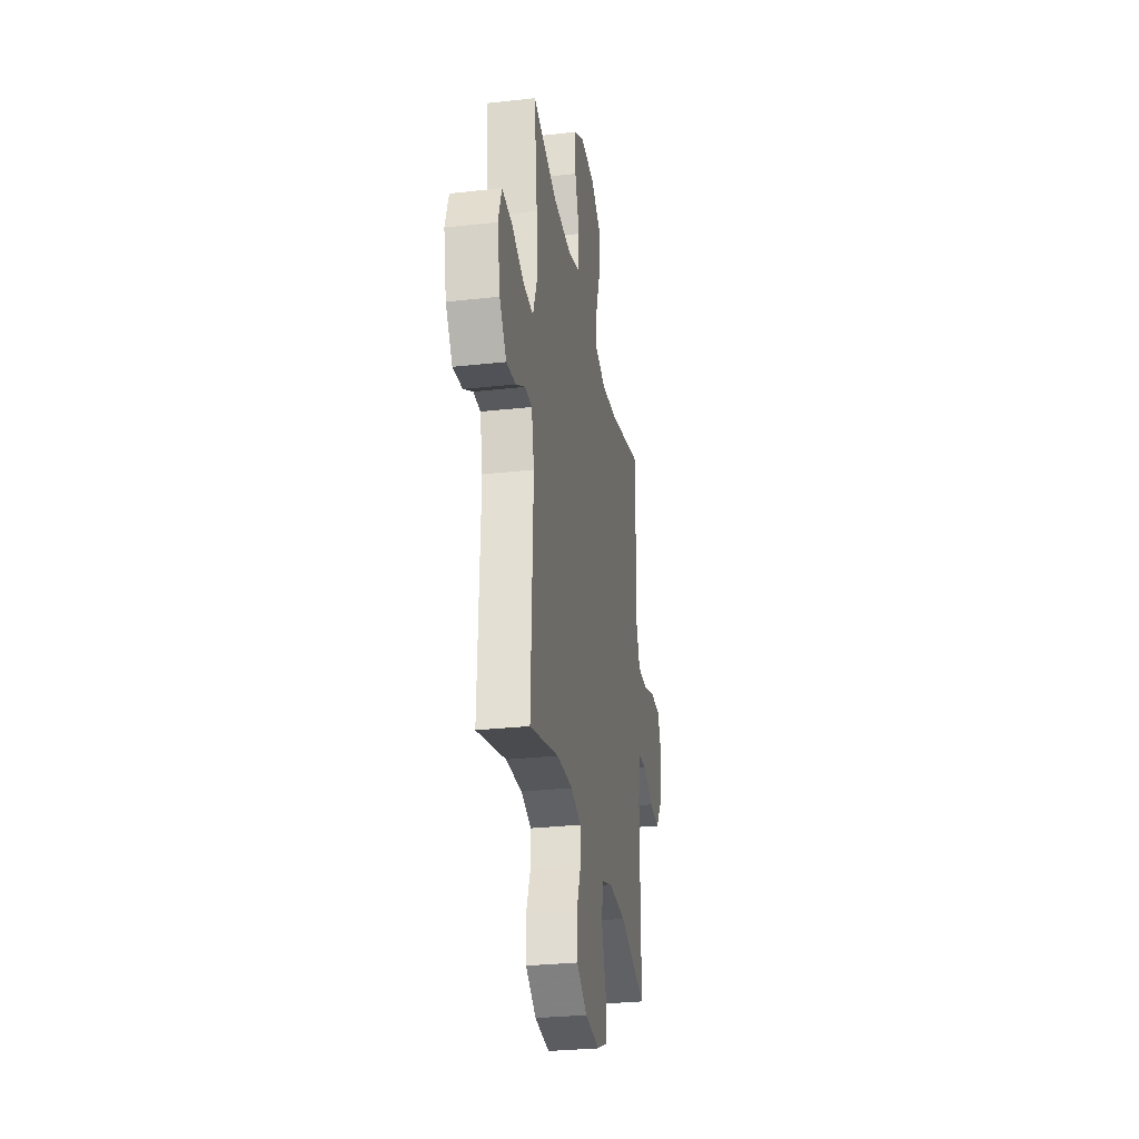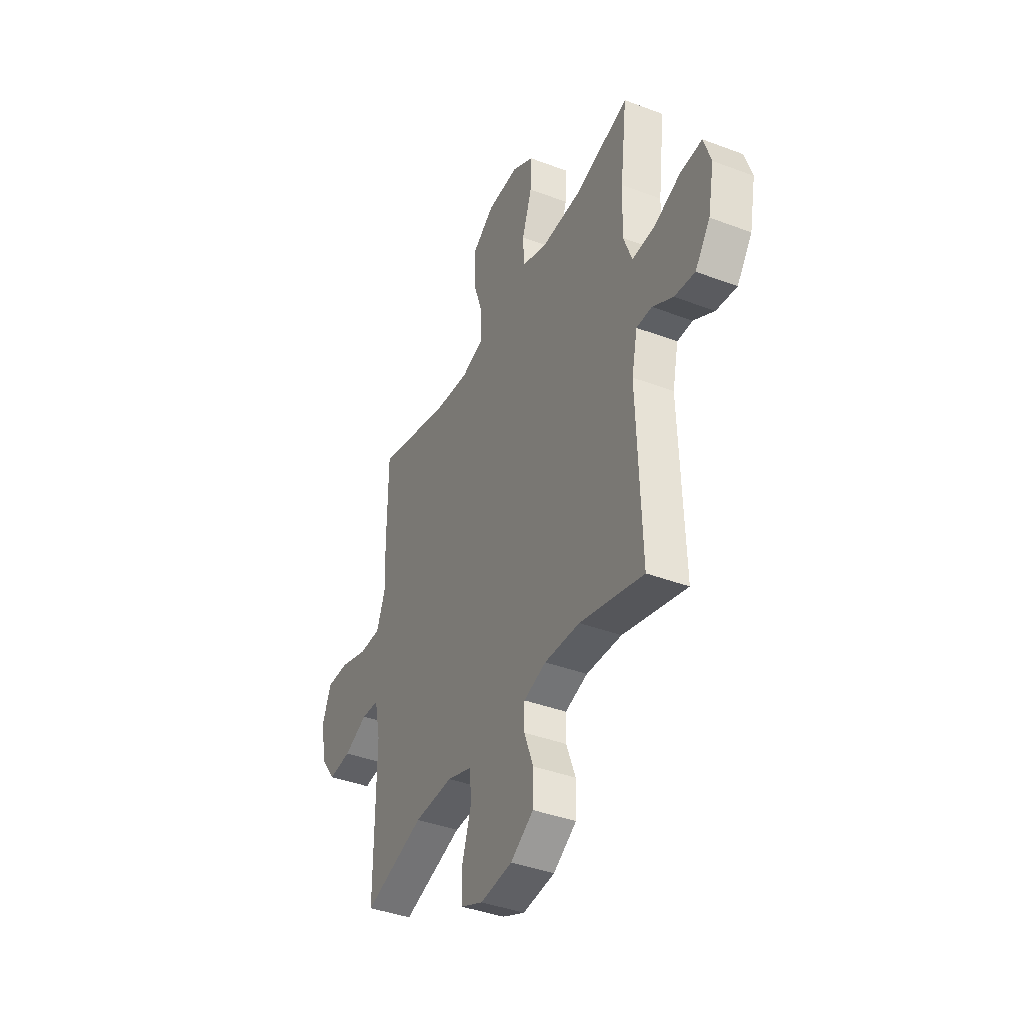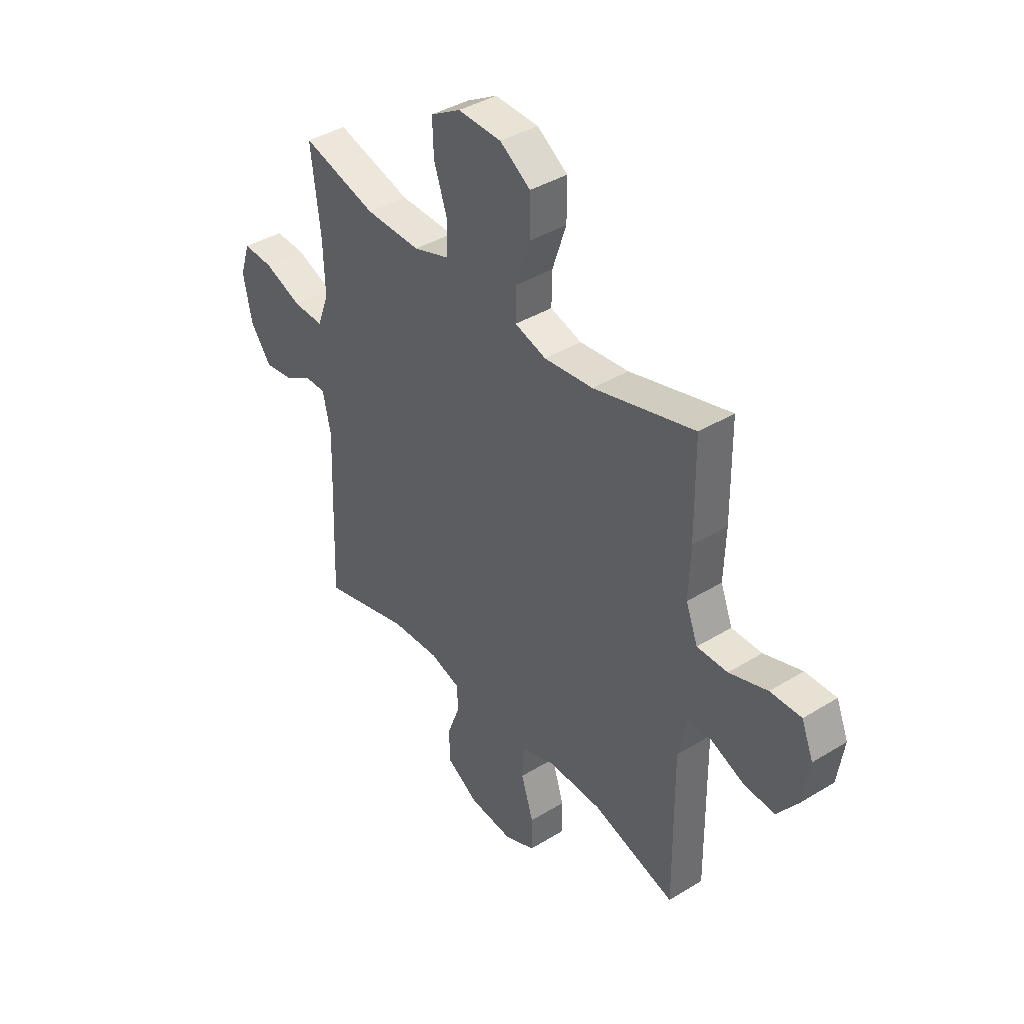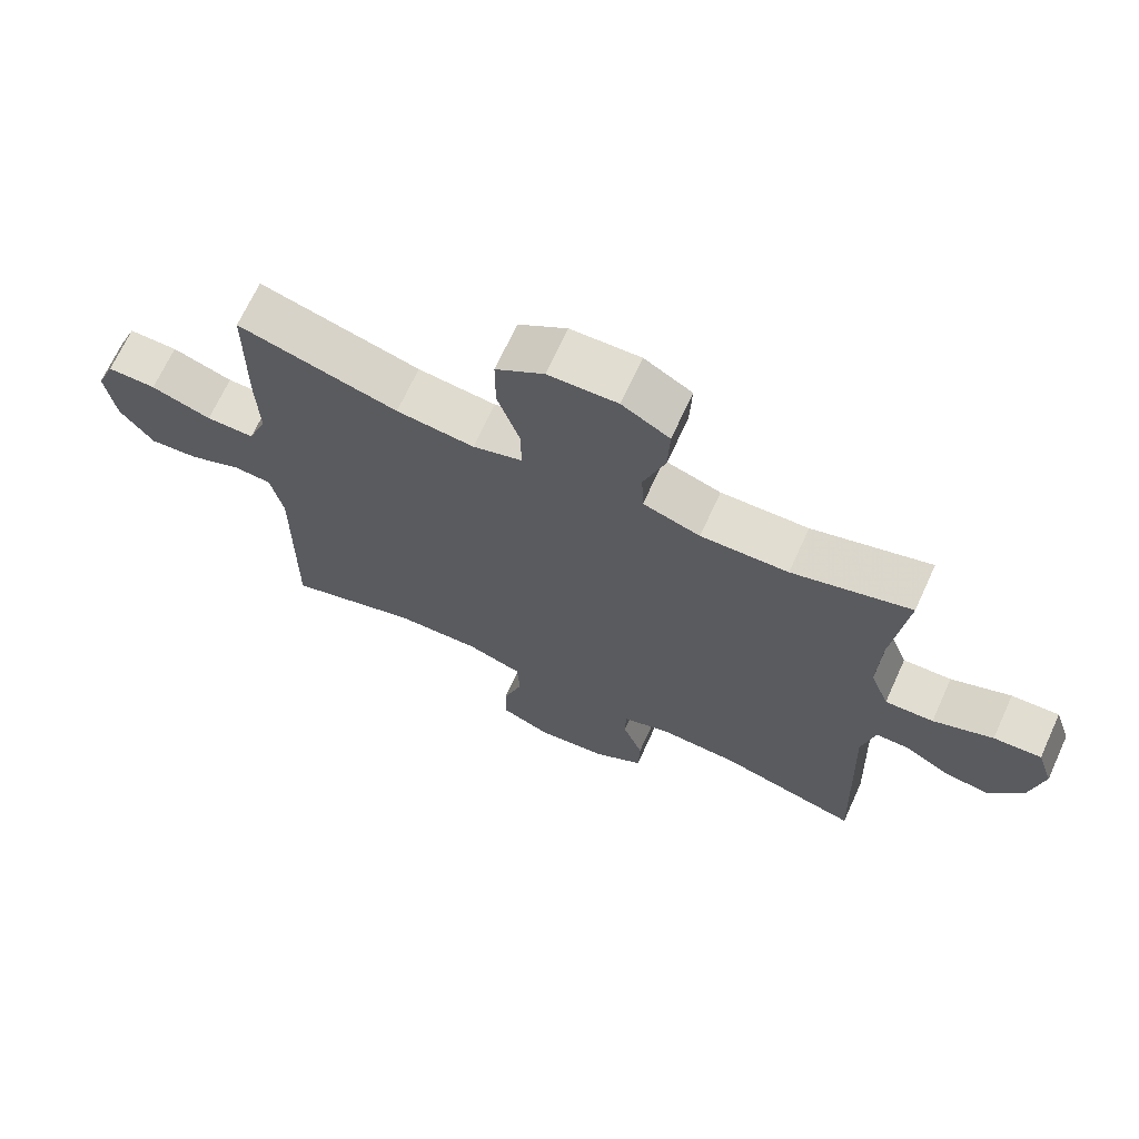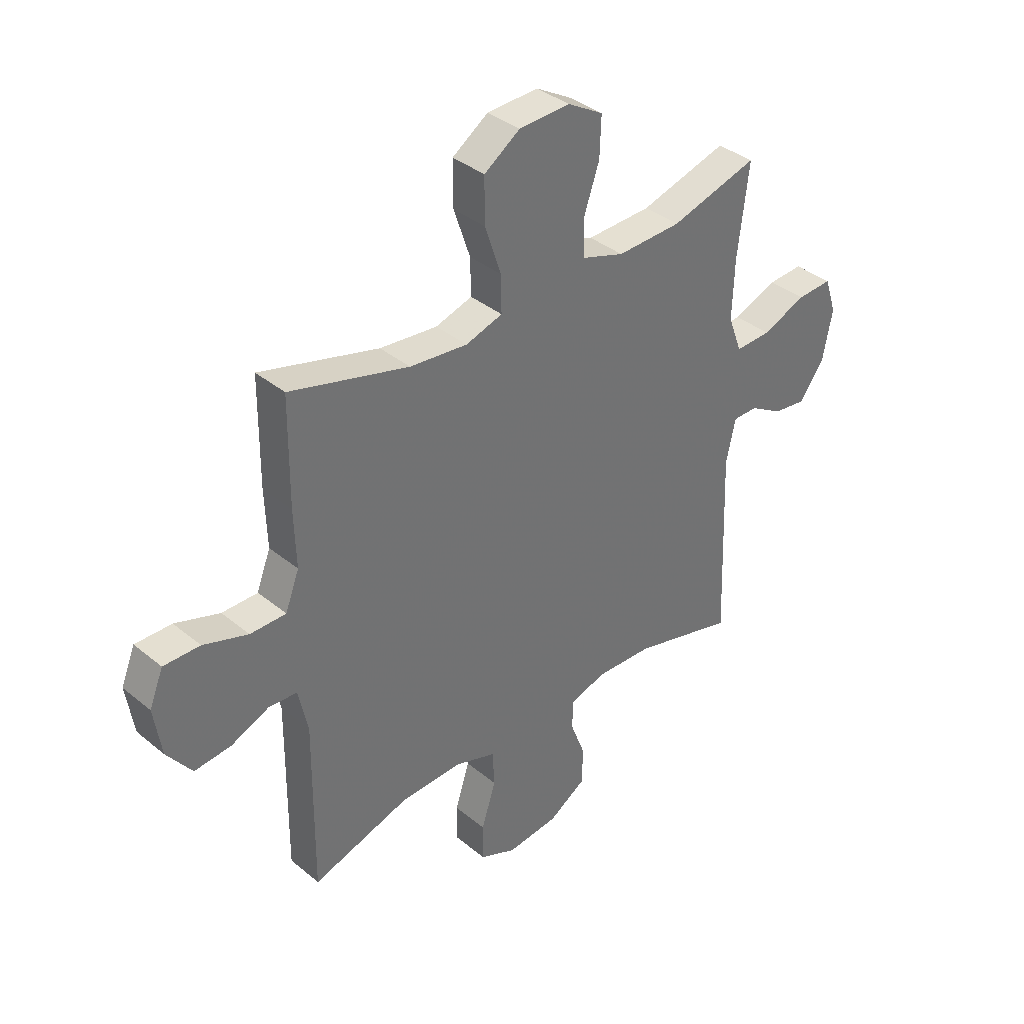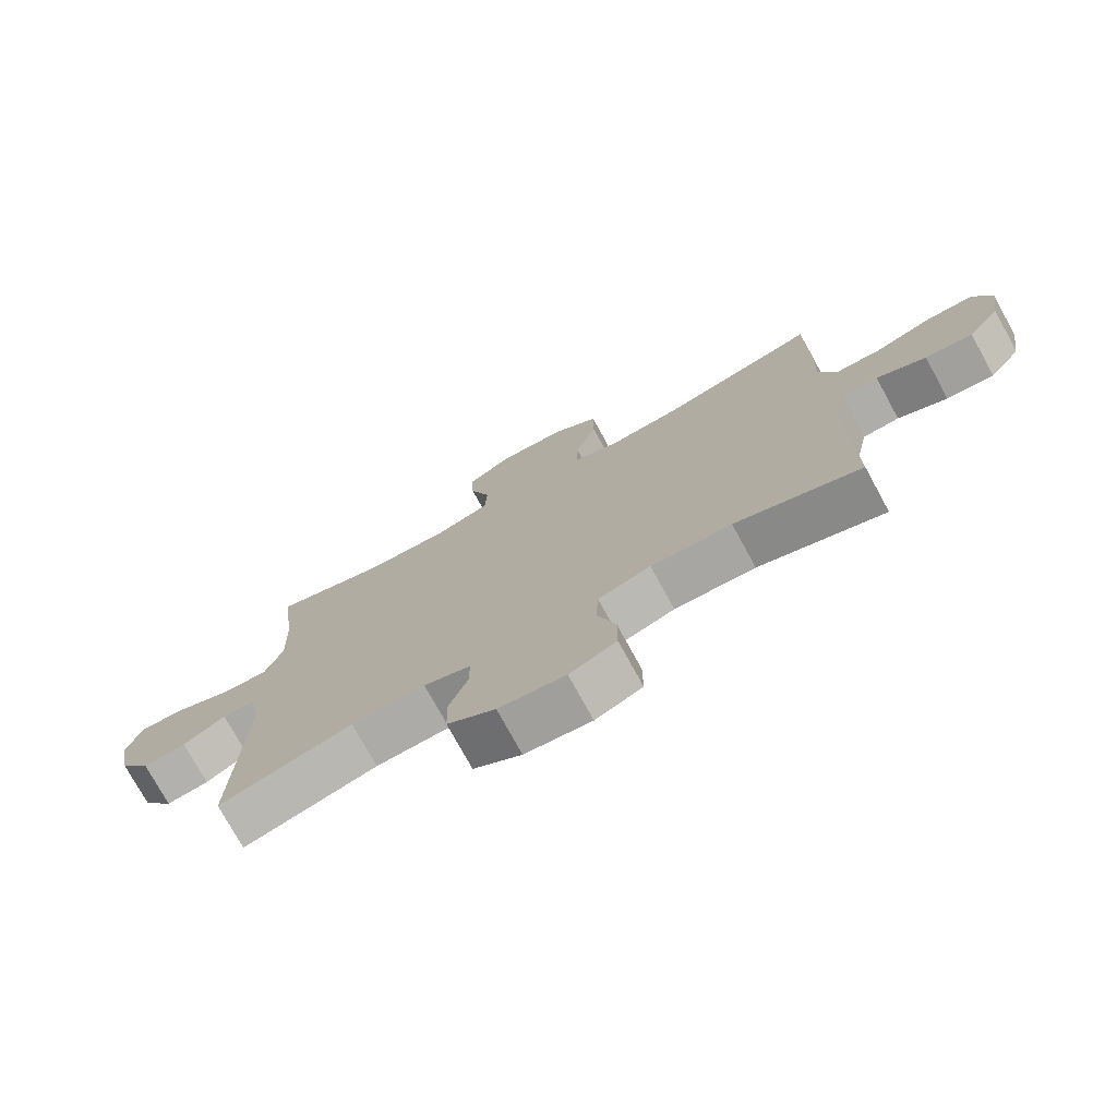
<metadata>
{"format":"obj","ext":"obj","renderer":"f3d","projection":"perspective","resolution":1024,"background":"white","views":[{"elev":-29.2,"azim":-80.6,"up":"+Z"},{"elev":-39.8,"azim":-115.1,"up":"+Z"},{"elev":39.7,"azim":52.7,"up":"+Z"},{"elev":68.8,"azim":-155.4,"up":"+Z"},{"elev":37.0,"azim":136.6,"up":"+Z"},{"elev":-75.1,"azim":28.6,"up":"+Z"}]}
</metadata>
<code>
v -0.5 0.07 -0.5
v -0.486 0.07 -0.115
v -0.505 0.07 -0.028
v -0.555 0.07 -0.028
v -0.622 0.07 -0.067
v -0.689 0.07 -0.076
v -0.738 0.07 -0.009
v -0.758 0.07 0.093
v -0.734 0.07 0.165
v -0.663 0.07 0.161
v -0.574 0.07 0.126
v -0.502 0.07 0.123
v -0.474 0.07 0.197
v -0.478 0.07 0.316
v -0.5 0.07 0.5
v -0.324 0.07 0.449
v -0.194 0.07 0.445
v -0.109 0.07 0.473
v -0.106 0.07 0.545
v -0.138 0.07 0.638
v -0.141 0.07 0.718
v -0.07 0.07 0.759
v 0.033 0.07 0.755
v 0.105 0.07 0.706
v 0.105 0.07 0.617
v 0.072 0.07 0.519
v 0.071 0.07 0.446
v 0.145 0.07 0.423
v 0.261 0.07 0.435
v 0.5 0.07 0.5
v 0.502 0.07 0.289
v 0.498 0.07 0.174
v 0.526 0.07 0.101
v 0.598 0.07 0.101
v 0.688 0.07 0.131
v 0.761 0.07 0.132
v 0.789 0.07 0.063
v 0.774 0.07 -0.035
v 0.724 0.07 -0.102
v 0.65 0.07 -0.095
v 0.573 0.07 -0.062
v 0.516 0.07 -0.066
v 0.497 0.07 -0.155
v 0.5 0.07 -0.5
v 0.304 0.07 -0.439
v 0.178 0.07 -0.435
v 0.096 0.07 -0.463
v 0.092 0.07 -0.535
v 0.121 0.07 -0.626
v 0.121 0.07 -0.701
v 0.048 0.07 -0.733
v -0.056 0.07 -0.722
v -0.131 0.07 -0.675
v -0.133 0.07 -0.6
v -0.103 0.07 -0.521
v -0.104 0.07 -0.462
v -0.177 0.07 -0.439
v -0.292 0.07 -0.444
v -0.5 0 -0.5
v -0.486 0 -0.115
v -0.505 0 -0.028
v -0.555 0 -0.028
v -0.622 0 -0.067
v -0.689 0 -0.076
v -0.738 0 -0.009
v -0.758 0 0.093
v -0.734 0 0.165
v -0.663 0 0.161
v -0.574 0 0.126
v -0.502 0 0.123
v -0.474 0 0.197
v -0.478 0 0.316
v -0.5 0 0.5
v -0.324 0 0.449
v -0.194 0 0.445
v -0.109 0 0.473
v -0.106 0 0.545
v -0.138 0 0.638
v -0.141 0 0.718
v -0.07 0 0.759
v 0.033 0 0.755
v 0.105 0 0.706
v 0.105 0 0.617
v 0.072 0 0.519
v 0.071 0 0.446
v 0.145 0 0.423
v 0.261 0 0.435
v 0.5 0 0.5
v 0.502 0 0.289
v 0.498 0 0.174
v 0.526 0 0.101
v 0.598 0 0.101
v 0.688 0 0.131
v 0.761 0 0.132
v 0.789 0 0.063
v 0.774 0 -0.035
v 0.724 0 -0.102
v 0.65 0 -0.095
v 0.573 0 -0.062
v 0.516 0 -0.066
v 0.497 0 -0.155
v 0.5 0 -0.5
v 0.304 0 -0.439
v 0.178 0 -0.435
v 0.096 0 -0.463
v 0.092 0 -0.535
v 0.121 0 -0.626
v 0.121 0 -0.701
v 0.048 0 -0.733
v -0.056 0 -0.722
v -0.131 0 -0.675
v -0.133 0 -0.6
v -0.103 0 -0.521
v -0.104 0 -0.462
v -0.177 0 -0.439
v -0.292 0 -0.444
f 53 54 55
f 52 53 55
f 51 52 55
f 50 51 55
f 49 50 55
f 48 49 55
f 47 48 55 56
f 46 47 56 57
f 43 44 45
f 42 43 45 46
f 39 40 41
f 38 39 41
f 37 38 41
f 36 37 41
f 35 36 41
f 34 35 41
f 33 34 41 42
f 42 46 57
f 33 42 57
f 32 33 57
f 32 57 58
f 31 32 58
f 30 31 58
f 29 30 58
f 24 25 26
f 23 24 26
f 22 23 26
f 21 22 26
f 20 21 26
f 19 20 26
f 18 19 26 27
f 17 18 27 28
f 14 15 16
f 16 17 28
f 14 16 28
f 13 14 28
f 9 10 11
f 8 9 11
f 7 8 11
f 6 7 11
f 5 6 11
f 4 5 11
f 3 4 11 12
f 28 29 58
f 13 28 58
f 12 13 58
f 3 12 58
f 2 3 58
f 1 2 58
f 113 112 111
f 113 111 110
f 113 110 109
f 113 109 108
f 113 108 107
f 113 107 106
f 114 113 106 105
f 115 114 105 104
f 103 102 101
f 104 103 101 100
f 99 98 97
f 99 97 96
f 99 96 95
f 99 95 94
f 99 94 93
f 99 93 92
f 100 99 92 91
f 115 104 100
f 115 100 91
f 115 91 90
f 116 115 90
f 116 90 89
f 116 89 88
f 116 88 87
f 84 83 82
f 84 82 81
f 84 81 80
f 84 80 79
f 84 79 78
f 84 78 77
f 85 84 77 76
f 86 85 76 75
f 74 73 72
f 86 75 74
f 86 74 72
f 86 72 71
f 69 68 67
f 69 67 66
f 69 66 65
f 69 65 64
f 69 64 63
f 69 63 62
f 70 69 62 61
f 116 87 86
f 116 86 71
f 116 71 70
f 116 70 61
f 116 61 60
f 116 60 59
f 1 59 60 2
f 2 60 61 3
f 3 61 62 4
f 4 62 63 5
f 5 63 64 6
f 6 64 65 7
f 7 65 66 8
f 8 66 67 9
f 9 67 68 10
f 10 68 69 11
f 11 69 70 12
f 12 70 71 13
f 13 71 72 14
f 14 72 73 15
f 15 73 74 16
f 16 74 75 17
f 17 75 76 18
f 18 76 77 19
f 19 77 78 20
f 20 78 79 21
f 21 79 80 22
f 22 80 81 23
f 23 81 82 24
f 24 82 83 25
f 25 83 84 26
f 26 84 85 27
f 27 85 86 28
f 28 86 87 29
f 29 87 88 30
f 30 88 89 31
f 31 89 90 32
f 32 90 91 33
f 33 91 92 34
f 34 92 93 35
f 35 93 94 36
f 36 94 95 37
f 37 95 96 38
f 38 96 97 39
f 39 97 98 40
f 40 98 99 41
f 41 99 100 42
f 42 100 101 43
f 43 101 102 44
f 44 102 103 45
f 45 103 104 46
f 46 104 105 47
f 47 105 106 48
f 48 106 107 49
f 49 107 108 50
f 50 108 109 51
f 51 109 110 52
f 52 110 111 53
f 53 111 112 54
f 54 112 113 55
f 55 113 114 56
f 56 114 115 57
f 57 115 116 58
f 58 116 59 1

</code>
